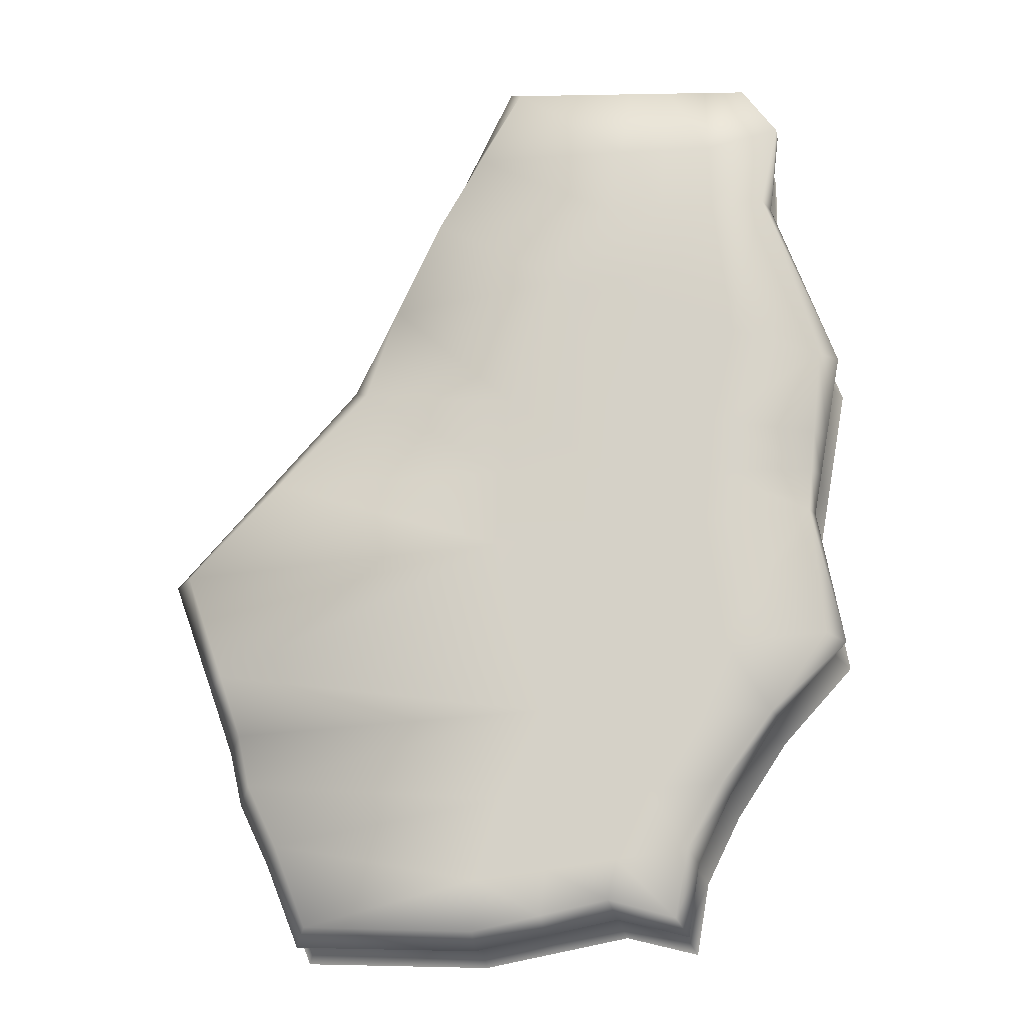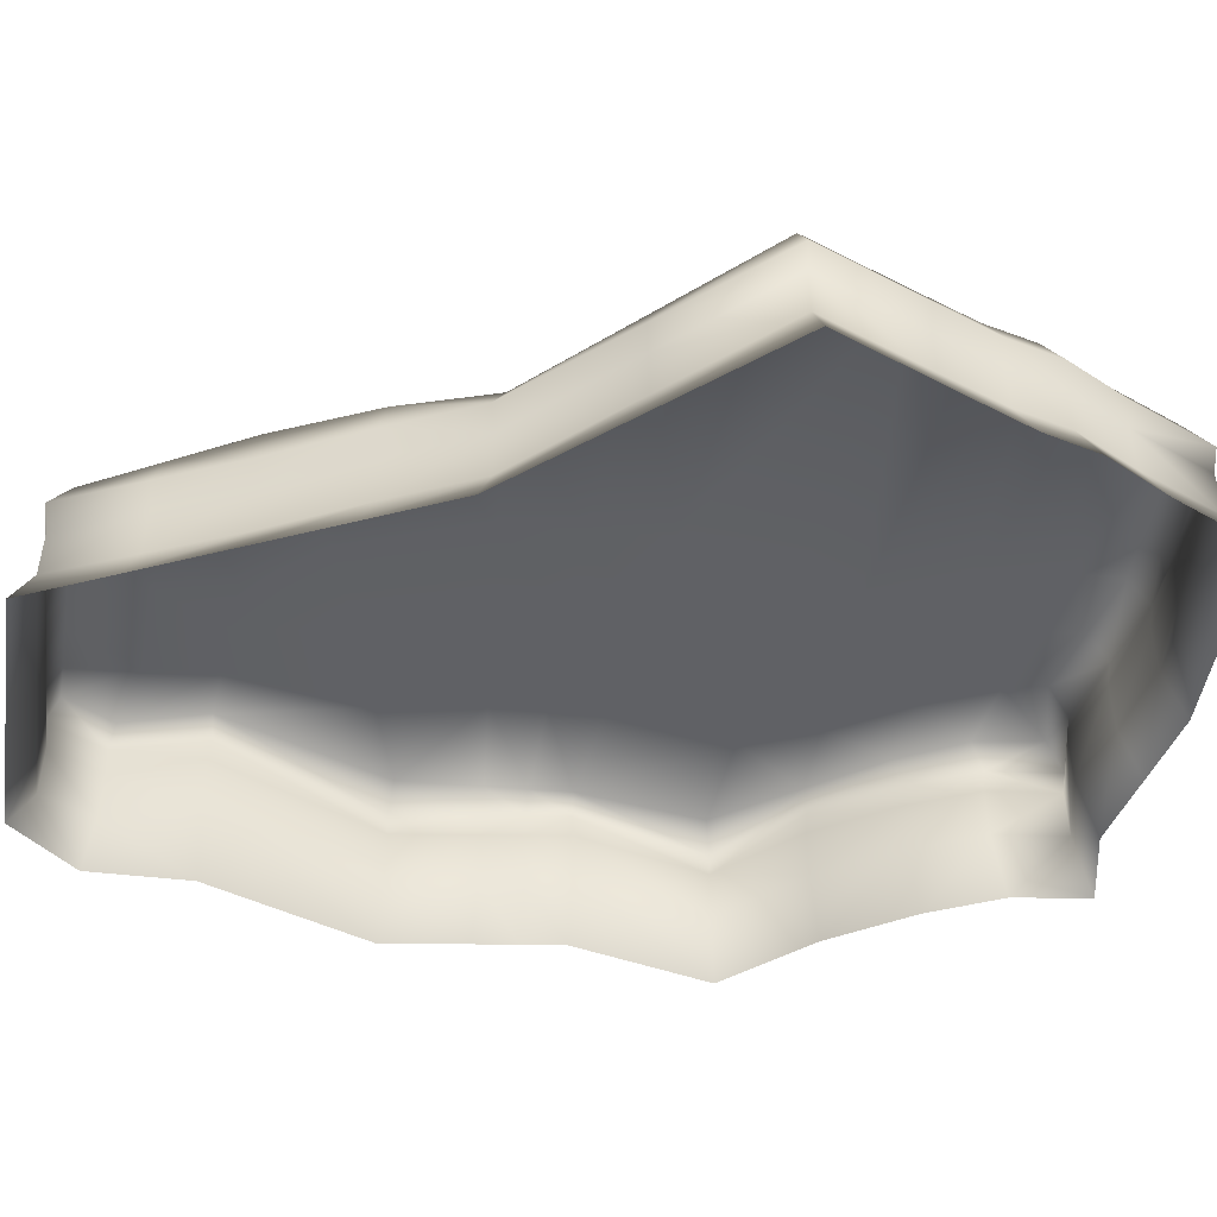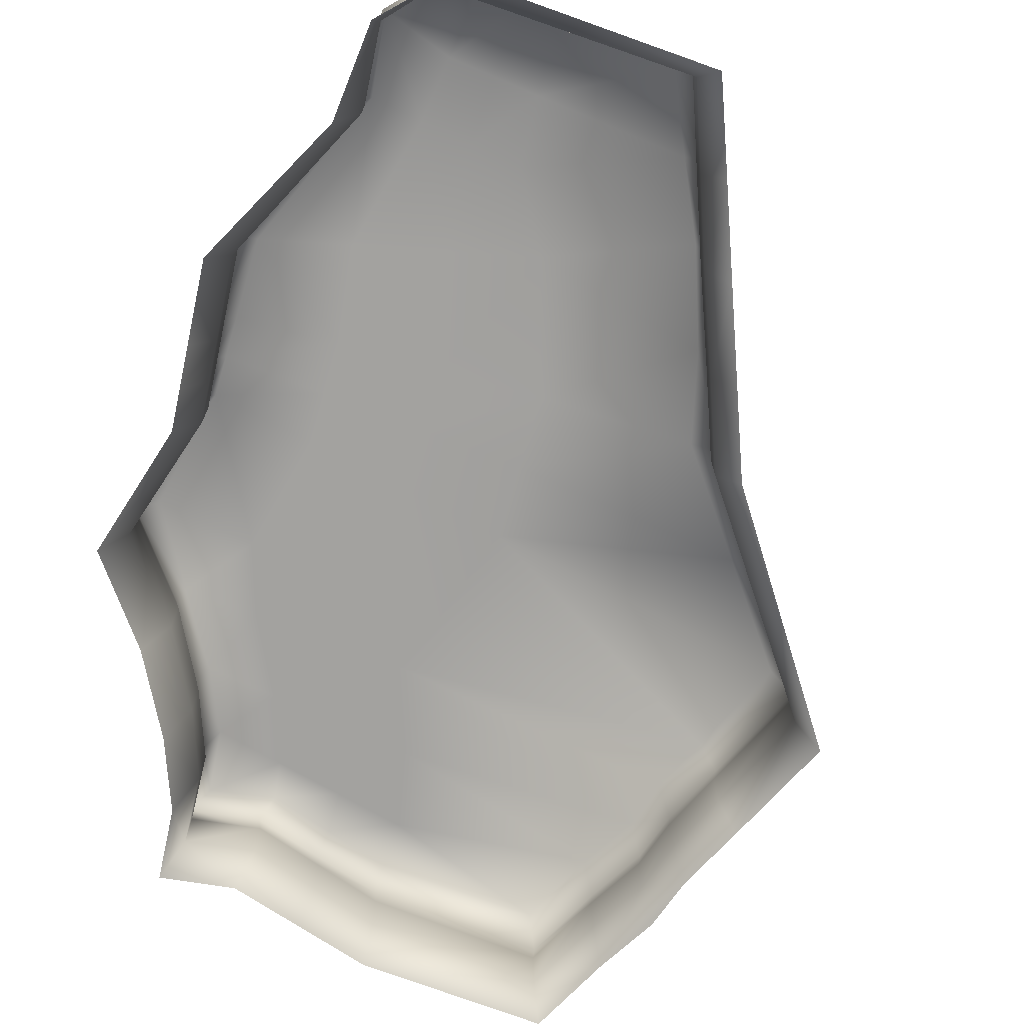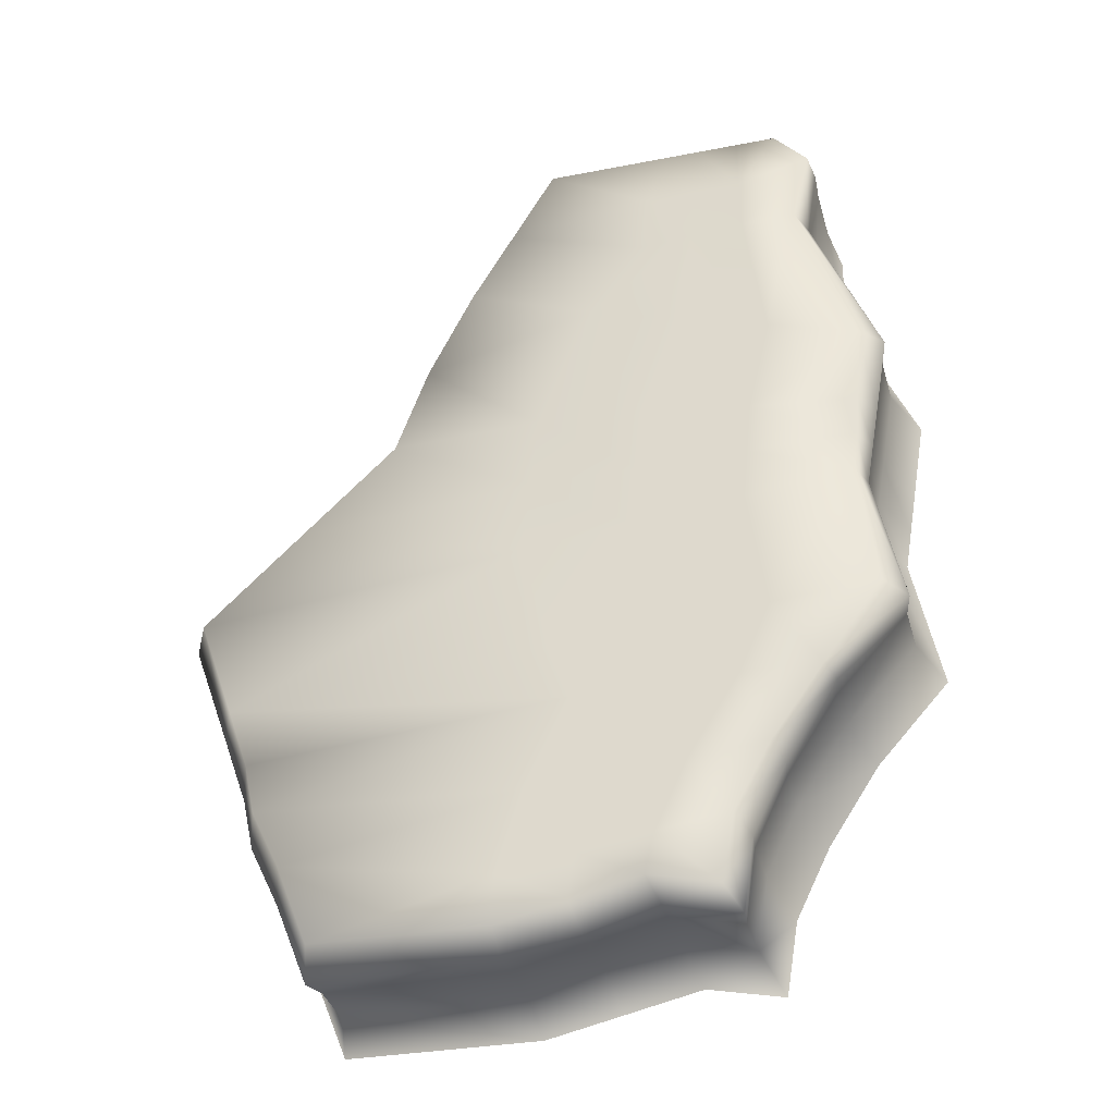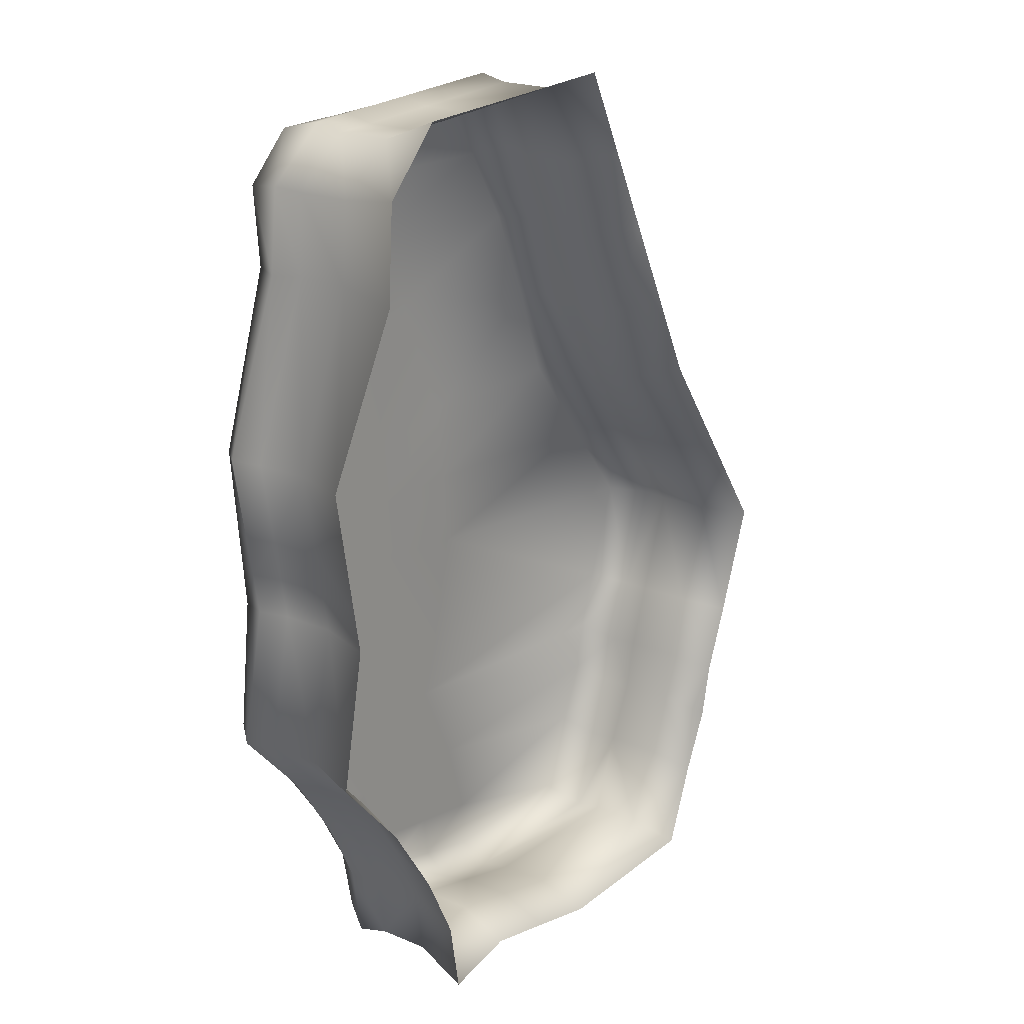
<metadata>
{"format":"obj","ext":"obj","renderer":"f3d","projection":"perspective","resolution":1024,"background":"white","views":[{"elev":-13.6,"azim":-175.5,"up":"+Z"},{"elev":-48.5,"azim":79.4,"up":"+Y"},{"elev":-72.4,"azim":-22.1,"up":"+Y"},{"elev":-36.2,"azim":-164.7,"up":"+Z"},{"elev":20.6,"azim":-53.0,"up":"+Z"}]}
</metadata>
<code>
g B_playsurface75
v -6717 86.04 -8988
v -6686 122.7 -9162
v -6729 -24.68 -9174
v -6642 49.4 -8882
v -6642 158.8 -8882
v -6486 123.3 -1.07e+04
v -6512 2.421 -1.073e+04
v -6537 2.421 -1.059e+04
v -6814 123.2 -1.011e+04
v -6672 122.8 -1.026e+04
v -6711 2.421 -1.028e+04
v -6717 195.5 -8988
v -6138 50.06 -8856
v -6059 47.59 -9018
v -6059 156.2 -9018
v -6138 158.2 -8856
v -6048 218.5 -9011
v -6130 220.8 -8844
v -6623 -45.73 -8843
v -6538 -45.73 -8839
v -6558 49.51 -8878
v -6558 158.7 -8878
v -6551 220.8 -8866
v -6635 220.8 -8870
v -6367 -45.73 -8831
v -6112 -45.73 -8820
v -6138 50.06 -8856
v -6390 49.73 -8869
v -6138 158.2 -8856
v -6390 158.5 -8869
v -6130 220.8 -8844
v -6382 220.8 -8857
v -6452 -45.73 -8835
v -6474 49.62 -8874
v -6367 -45.73 -8831
v -6390 49.73 -8869
v -6474 158.6 -8874
v -6390 158.5 -8869
v -6467 220.8 -8861
v -6382 220.8 -8857
v -6721 257.4 -8983
v -6729 -35.2 -8974
v -5884 158.8 -9373
v -5981 154.1 -9181
v -5981 45.11 -9181
v -5884 49.41 -9373
v -5800 158.3 -9545
v -5884 158.8 -9373
v -5884 49.41 -9373
v -5800 49.97 -9545
v -5616 71.69 -9759
v -5616 180.2 -9759
v -5509 93.5 -1.019e+04
v -5509 202.1 -1.019e+04
v -5433 202.1 -9972
v -5433 93.41 -9972
v -6060 108.5 -1.072e+04
v -6060 216.7 -1.072e+04
v -5701 201.9 -1.072e+04
v -5701 93.7 -1.072e+04
v -5967 216.3 -9177
v -5874 220.8 -9364
v -5789 220.8 -9536
v -5874 220.8 -9364
v -5604 242.6 -9755
v -5433 202.1 -9972
v -5419 264.4 -9974
v -5497 264.4 -1.019e+04
v -5419 264.4 -9974
v -6060 279.3 -1.074e+04
v -5693 264.4 -1.073e+04
v -5554 93.6 -1.032e+04
v -5555 202 -1.032e+04
v -5578 93.63 -1.043e+04
v -5578 202 -1.043e+04
v -5544 264.4 -1.033e+04
v -5568 264.4 -1.044e+04
v -6202 113.4 -1.069e+04
v -6202 221.6 -1.069e+04
v -6060 216.7 -1.072e+04
v -6060 108.5 -1.072e+04
v -6205 284.2 -1.071e+04
v -6060 279.3 -1.074e+04
v -5636 93.66 -1.055e+04
v -5636 202 -1.055e+04
v -5627 264.4 -1.056e+04
v -6345 118.4 -1.066e+04
v -6345 226.5 -1.066e+04
v -6486 123.3 -1.07e+04
v -6486 231.5 -1.07e+04
v -6350 289.1 -1.067e+04
v -6494 294.1 -1.071e+04
v -5433 93.41 -9972
v -6507 123.1 -1.055e+04
v -6857 2.421 -1.012e+04
v -6818 123.1 -9506
v -6789 123 -9674
v -6833 2.421 -9673
v -6818 231.8 -9506
v -6789 231.9 -9674
v -6759 122.8 -9842
v -6804 2.421 -9842
v -6774 122.9 -9758
v -6818 2.421 -9757
v -6818 123.1 -9506
v -6862 2.421 -9504
v -6507 231.6 -1.055e+04
v -6486 231.5 -1.07e+04
v -6814 231.6 -1.011e+04
v -6672 232 -1.026e+04
v -6759 232 -9842
v -6774 231.9 -9758
v -6686 232.2 -9162
v -6818 231.8 -9506
v -6516 294.1 -1.056e+04
v -6494 294.1 -1.071e+04
v -6828 294.1 -1.011e+04
v -6684 294.1 -1.027e+04
v -6774 294.1 -9842
v -6788 294.1 -9758
v -6700 294.1 -9166
v -6832 294.1 -9505
v -6862 2.421 -9504
v -6572 231.8 -1.042e+04
v -6583 294.1 -1.043e+04
v -6832 294.1 -9505
v -6803 294.1 -9674
v -6606 2.421 -1.044e+04
v -6572 123 -1.042e+04
f 66 67 65
f 52 65 63
f 65 52 66
f 93 66 52
f 52 51 93
f 51 52 47
f 63 47 52
f 47 63 64
f 64 48 47
f 48 49 47
f 50 47 49
f 47 50 51
f 124 118 125
f 118 124 110
f 10 110 124
f 110 10 109
f 9 109 10
f 109 9 111
f 101 111 9
f 111 101 112
f 103 112 101
f 112 103 97
f 104 97 103
f 97 104 98
f 119 117 109
f 118 109 117
f 109 118 110
f 104 103 102
f 101 102 103
f 102 101 95
f 9 95 101
f 95 9 11
f 10 11 9
f 11 10 129
f 124 129 10
f 129 124 107
f 125 107 124
f 107 125 115
f 129 128 11
f 128 129 94
f 107 94 129
f 94 107 108
f 115 108 107
f 108 115 116
f 94 8 128
f 8 94 6
f 108 6 94
f 6 7 8
f 97 100 112
f 100 97 96
f 98 96 97
f 96 98 123
f 96 99 100
f 109 111 119
f 112 119 111
f 119 112 120
f 100 120 112
f 120 100 127
f 99 127 100
f 127 99 126
f 21 19 20
f 19 21 4
f 5 4 21
f 4 5 1
f 12 1 5
f 1 12 2
f 113 2 12
f 2 113 105
f 114 105 113
f 19 4 42
f 1 42 4
f 42 1 3
f 2 3 1
f 3 2 106
f 105 106 2
f 122 114 121
f 113 121 114
f 121 113 41
f 12 41 113
f 41 12 24
f 5 24 12
f 24 5 22
f 21 22 5
f 22 21 34
f 20 34 21
f 34 20 33
f 36 33 35
f 33 36 34
f 37 36 38
f 36 37 34
f 22 34 37
f 39 38 40
f 38 39 37
f 23 37 39
f 37 23 22
f 24 22 23
f 78 80 81
f 80 78 79
f 87 79 78
f 79 87 88
f 89 88 87
f 88 89 90
f 83 80 79
f 82 79 88
f 79 82 83
f 90 92 88
f 91 88 92
f 88 91 82
f 59 57 58
f 57 59 60
f 85 60 59
f 60 85 84
f 75 84 85
f 84 75 74
f 73 74 75
f 74 73 72
f 54 72 73
f 72 54 53
f 55 53 54
f 53 55 56
f 59 58 70
f 85 59 71
f 70 71 59
f 71 86 85
f 77 85 86
f 85 77 75
f 76 75 77
f 75 76 73
f 68 73 76
f 73 68 54
f 55 54 68
f 68 69 55
f 46 43 45
f 44 45 43
f 45 44 14
f 15 14 44
f 14 15 13
f 16 13 15
f 43 62 44
f 61 44 62
f 44 61 15
f 17 15 61
f 15 17 16
f 18 16 17
f 27 25 26
f 25 27 28
f 30 28 27
f 31 32 29
f 30 29 32
f 29 30 27
v -6249 343.4 -9330
v -6429 343.4 -9389
v -6464 343.4 -9170
v -6140 343.4 -9598
v -6351 343.4 -9623
v -6541 343.4 -9864
v -6552 343.4 -9756
v -6338 343.4 -9754
v -6325 343.4 -9885
v -6125 343.4 -9752
v -6109 343.4 -9906
v -6208 343.4 -1.058e+04
v -6265 343.4 -1.043e+04
v -6115 343.4 -1.044e+04
v -6065 343.4 -1.06e+04
v -6351 343.4 -1.056e+04
v -6415 343.4 -1.042e+04
v -6357 343.4 -1.026e+04
v -6201 343.4 -1.026e+04
v -6513 343.4 -1.026e+04
v -6368 343.4 -1.013e+04
v -6357 343.4 -1.026e+04
v -6513 343.4 -1.026e+04
v -6577 343.4 -1.011e+04
v -6562 343.4 -9649
v -6351 343.4 -9623
v -6562 343.4 -9649
v -6609 343.4 -9448
v -6571 343.4 -9165
v -6379 321.5 -9030
v -6357 343.4 -9176
v -6473 321.5 -9028
v -6567 321.5 -9026
v -6160 343.4 -1.014e+04
v -6201 343.4 -1.026e+04
v -6140 343.4 -9598
f 143 144 141
f 142 141 145
f 141 142 143
f 147 143 142
f 143 147 148
f 146 142 145
f 142 146 147
f 149 147 146
f 154 155 136
f 137 136 155
f 136 137 135
f 138 135 137
f 135 138 150
f 163 150 138
f 150 163 151
f 164 151 163
f 151 152 150
f 153 150 152
f 150 153 135
f 155 165 137
f 139 137 165
f 137 139 138
f 140 138 139
f 138 140 163
f 131 157 158
f 157 131 156
f 134 156 131
f 133 134 130
f 131 130 134
f 130 131 132
f 158 132 131
f 132 158 161
f 162 161 158
f 132 160 130
f 160 132 159
f 161 159 132
v -6789 343.4 -9508
v -6773 343.4 -9675
v -6803 294.1 -9674
v -6832 294.1 -9505
v -6679 343.4 -9160
v -6789 343.4 -9508
v -6832 294.1 -9505
v -6700 294.1 -9166
v -6774 294.1 -9842
v -6788 294.1 -9758
v -6765 343.4 -9759
v -6765 343.4 -9759
v -6757 343.4 -9843
v -6774 294.1 -9842
v -6494 343.4 -1.054e+04
v -6516 294.1 -1.056e+04
v -6583 294.1 -1.043e+04
v -6564 343.4 -1.041e+04
v -6468 343.4 -1.067e+04
v -6494 294.1 -1.071e+04
v -6721 257.4 -8983
v -6714 321.5 -8990
v -6571 343.4 -9165
v -6679 343.4 -9160
v -6714 321.5 -8990
v -6567 321.5 -9026
v -6494 343.4 -1.054e+04
v -6564 343.4 -1.041e+04
v -6415 343.4 -1.042e+04
v -6351 343.4 -1.056e+04
v -6669 343.4 -1.026e+04
v -6513 343.4 -1.026e+04
v -6468 343.4 -1.067e+04
v -6609 343.4 -9448
v -6789 343.4 -9508
v -6562 343.4 -9649
v -6773 343.4 -9675
v -6789 343.4 -9508
v -6609 343.4 -9448
v -6577 343.4 -1.011e+04
v -6785 343.4 -1.01e+04
v -6757 343.4 -9843
v -6541 343.4 -9864
v -6552 343.4 -9756
v -6765 343.4 -9759
v -6669 343.4 -1.026e+04
v -6513 343.4 -1.026e+04
v -5889 299.7 -9378
v -5980 295.2 -9181
v -5967 216.3 -9177
v -5874 220.8 -9364
v -5789 220.8 -9536
v -5824 299.7 -9564
v -5889 299.7 -9378
v -5874 220.8 -9364
v -5789 220.8 -9536
v -5604 242.6 -9755
v -5642 321.5 -9766
v -5824 299.7 -9564
v -5719 343.4 -1.069e+04
v -5655 343.4 -1.053e+04
v -5627 264.4 -1.056e+04
v -5693 264.4 -1.073e+04
v -6468 343.4 -1.067e+04
v -6333 343.4 -1.064e+04
v -6350 289.1 -1.067e+04
v -6494 294.1 -1.071e+04
v -5576 343.4 -1.03e+04
v -5534 343.4 -1.018e+04
v -5497 264.4 -1.019e+04
v -5544 264.4 -1.033e+04
v -5461 343.4 -9969
v -5419 264.4 -9974
v -6060 279.3 -1.074e+04
v -6060 343.4 -1.07e+04
v -5598 343.4 -1.041e+04
v -5568 264.4 -1.044e+04
v -5576 343.4 -1.03e+04
v -5544 264.4 -1.033e+04
v -6196 343.4 -1.067e+04
v -6205 284.2 -1.071e+04
v -6060 343.4 -1.07e+04
v -6060 279.3 -1.074e+04
v -6828 294.1 -1.011e+04
v -5419 264.4 -9974
v -5461 343.4 -9969
v -6068 297.5 -9030
v -6048 218.5 -9011
v -5980 295.2 -9181
v -5889 299.7 -9378
v -6249 343.4 -9330
v -6357 343.4 -9176
v -5824 299.7 -9564
v -6140 343.4 -9598
v -5534 343.4 -1.018e+04
v -6160 343.4 -1.014e+04
v -6109 343.4 -9906
v -5461 343.4 -9969
v -6125 343.4 -9752
v -5642 321.5 -9766
v -5576 343.4 -1.03e+04
v -6201 343.4 -1.026e+04
v -5598 343.4 -1.041e+04
v -6115 343.4 -1.044e+04
v -6201 343.4 -1.026e+04
v -5576 343.4 -1.03e+04
v -6196 343.4 -1.067e+04
v -6208 343.4 -1.058e+04
v -6065 343.4 -1.06e+04
v -6060 343.4 -1.07e+04
v -6357 343.4 -9176
v -6379 321.5 -9030
v -6068 297.5 -9030
v -6068 297.5 -9030
v -5655 343.4 -1.053e+04
v -6065 343.4 -1.06e+04
v -5719 343.4 -1.069e+04
v -6060 343.4 -1.07e+04
v -6333 343.4 -1.064e+04
v -6140 343.4 -9598
v -5824 299.7 -9564
v -6785 343.4 -1.01e+04
v -6669 343.4 -1.026e+04
v -6684 294.1 -1.027e+04
v -6684 294.1 -1.027e+04
v -6669 343.4 -1.026e+04
v -5981 45.11 -9181
v -6059 47.59 -9018
v -6025 -45.73 -8994
v -5938 -45.73 -9169
v -5433 93.41 -9972
v -5616 71.69 -9759
v -5577 -23.9 -9747
v -5389 -2.084 -9977
v -6486 123.3 -1.07e+04
v -6345 118.4 -1.066e+04
v -6362 0.9194 -1.07e+04
v -6512 2.421 -1.073e+04
v -6202 113.4 -1.069e+04
v -6211 -0.5823 -1.073e+04
v -5701 93.7 -1.072e+04
v -5636 93.66 -1.055e+04
v -5608 -1.333 -1.058e+04
v -5676 -2.084 -1.075e+04
v -5578 93.63 -1.043e+04
v -5548 -0.5824 -1.046e+04
v -6060 108.5 -1.072e+04
v -6060 -2.084 -1.076e+04
v -5554 93.6 -1.032e+04
v -5523 0.1683 -1.035e+04
v -5509 93.5 -1.019e+04
v -5471 -2.084 -1.02e+04
v -5523 0.1683 -1.035e+04
v -5554 93.6 -1.032e+04
v -6060 -2.084 -1.076e+04
v -6060 108.5 -1.072e+04
v -5433 93.41 -9972
v -5389 -2.084 -9977
v -5800 49.97 -9545
v -5765 -45.73 -9518
v -5852 -45.73 -9343
v -5765 -45.73 -9518
v -5800 49.97 -9545
v -5884 49.41 -9373
v -5884 49.41 -9373
v -5852 -45.73 -9343
v -6025 -45.73 -8994
v -6059 47.59 -9018
v -6138 50.06 -8856
v -6112 -45.73 -8820
v -6156 299.7 -8880
v -6400 299.7 -8885
v -6382 220.8 -8857
v -6130 220.8 -8844
v -6400 299.7 -8885
v -6482 299.7 -8886
v -6467 220.8 -8861
v -6382 220.8 -8857
v -6563 299.7 -8887
v -6551 220.8 -8866
v -6644 299.7 -8889
v -6635 220.8 -8870
v -6400 299.7 -8885
v -6156 299.7 -8880
v -6644 299.7 -8889
v -6563 299.7 -8887
v -6482 299.7 -8886
v -6473 321.5 -9028
v -6048 218.5 -9011
v -6068 297.5 -9030
v -6156 299.7 -8880
v -6130 220.8 -8844
f 219 217 218
f 217 219 220
f 171 172 170
f 173 170 172
f 170 173 187
f 186 187 173
f 187 186 346
f 347 346 186
f 346 347 344
f 345 344 347
f 344 345 341
f 342 341 345
f 341 342 340
f 343 340 342
f 243 244 241
f 242 241 244
f 241 242 226
f 227 226 242
f 226 227 225
f 228 225 227
f 225 228 239
f 239 240 225
f 350 351 191
f 352 191 351
f 191 352 353
f 348 353 352
f 353 348 277
f 349 277 348
f 277 349 278
f 276 277 278
f 189 199 200
f 199 189 188
f 190 188 189
f 188 190 191
f 350 191 190
f 183 290 291
f 290 183 182
f 180 182 183
f 182 180 181
f 184 181 180
f 181 184 185
f 281 282 283
f 282 281 280
f 269 280 281
f 280 269 268
f 270 268 269
f 268 270 271
f 195 198 192
f 198 195 284
f 273 284 195
f 284 273 272
f 274 272 273
f 272 274 275
f 196 197 193
f 194 193 197
f 193 194 192
f 195 192 194
f 169 166 168
f 167 168 166
f 168 167 175
f 176 175 167
f 175 176 174
f 207 208 205
f 208 207 209
f 210 209 207
f 209 210 201
f 202 201 210
f 201 202 203
f 203 204 201
f 212 211 205
f 206 205 211
f 205 206 207
f 246 245 247
f 245 246 230
f 231 230 246
f 230 231 229
f 232 229 231
f 247 248 246
f 258 259 255
f 256 255 259
f 255 256 254
f 257 254 256
f 254 257 279
f 285 286 264
f 265 264 286
f 264 265 262
f 263 262 265
f 262 263 260
f 266 267 260
f 261 260 267
f 260 261 262
f 249 287 288
f 287 249 178
f 179 178 249
f 178 179 177
f 288 289 249
f 293 294 292
f 295 292 294
f 292 295 330
f 331 330 295
f 324 325 297
f 298 297 325
f 297 298 296
f 299 296 298
f 300 301 302
f 304 302 301
f 302 304 305
f 312 305 304
f 305 312 313
f 302 303 300
f 315 310 314
f 310 315 311
f 308 310 311
f 310 308 307
f 306 307 308
f 308 309 306
f 320 306 309
f 306 320 321
f 317 322 323
f 322 317 316
f 318 316 317
f 316 318 319
f 250 251 222
f 223 222 251
f 222 223 221
f 224 221 223
f 233 234 235
f 237 235 234
f 235 237 238
f 235 236 233
f 328 326 327
f 326 328 329
f 334 332 333
f 332 334 335
f 338 336 337
f 336 338 339
f 356 354 355
f 354 356 357
f 213 214 215
f 252 215 214
f 215 252 253
f 215 216 213

</code>
